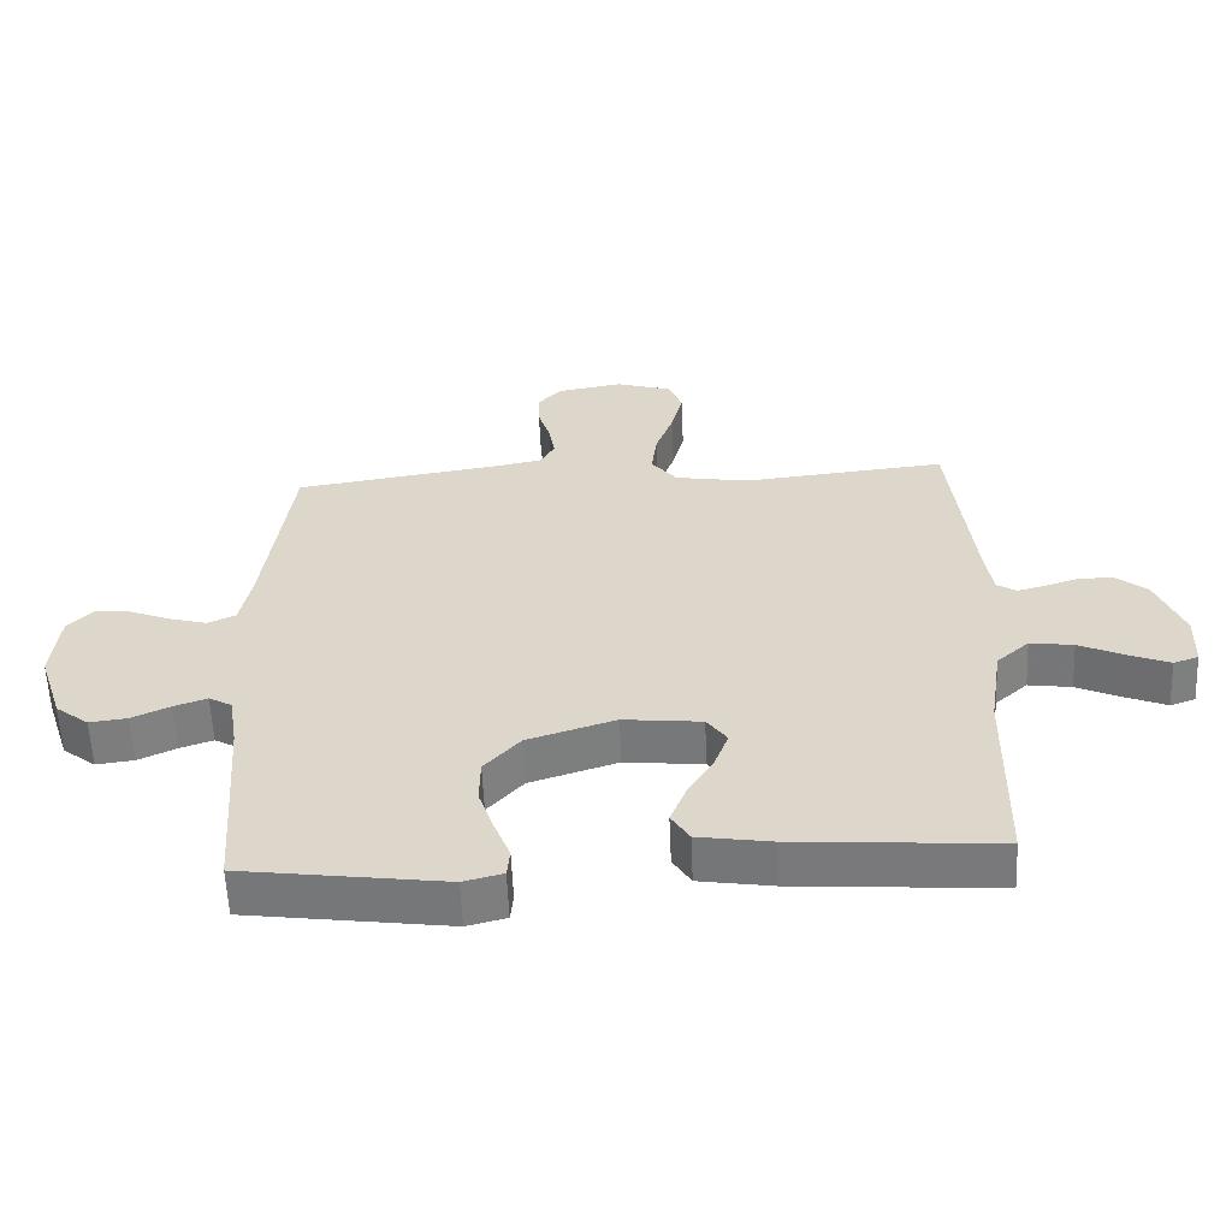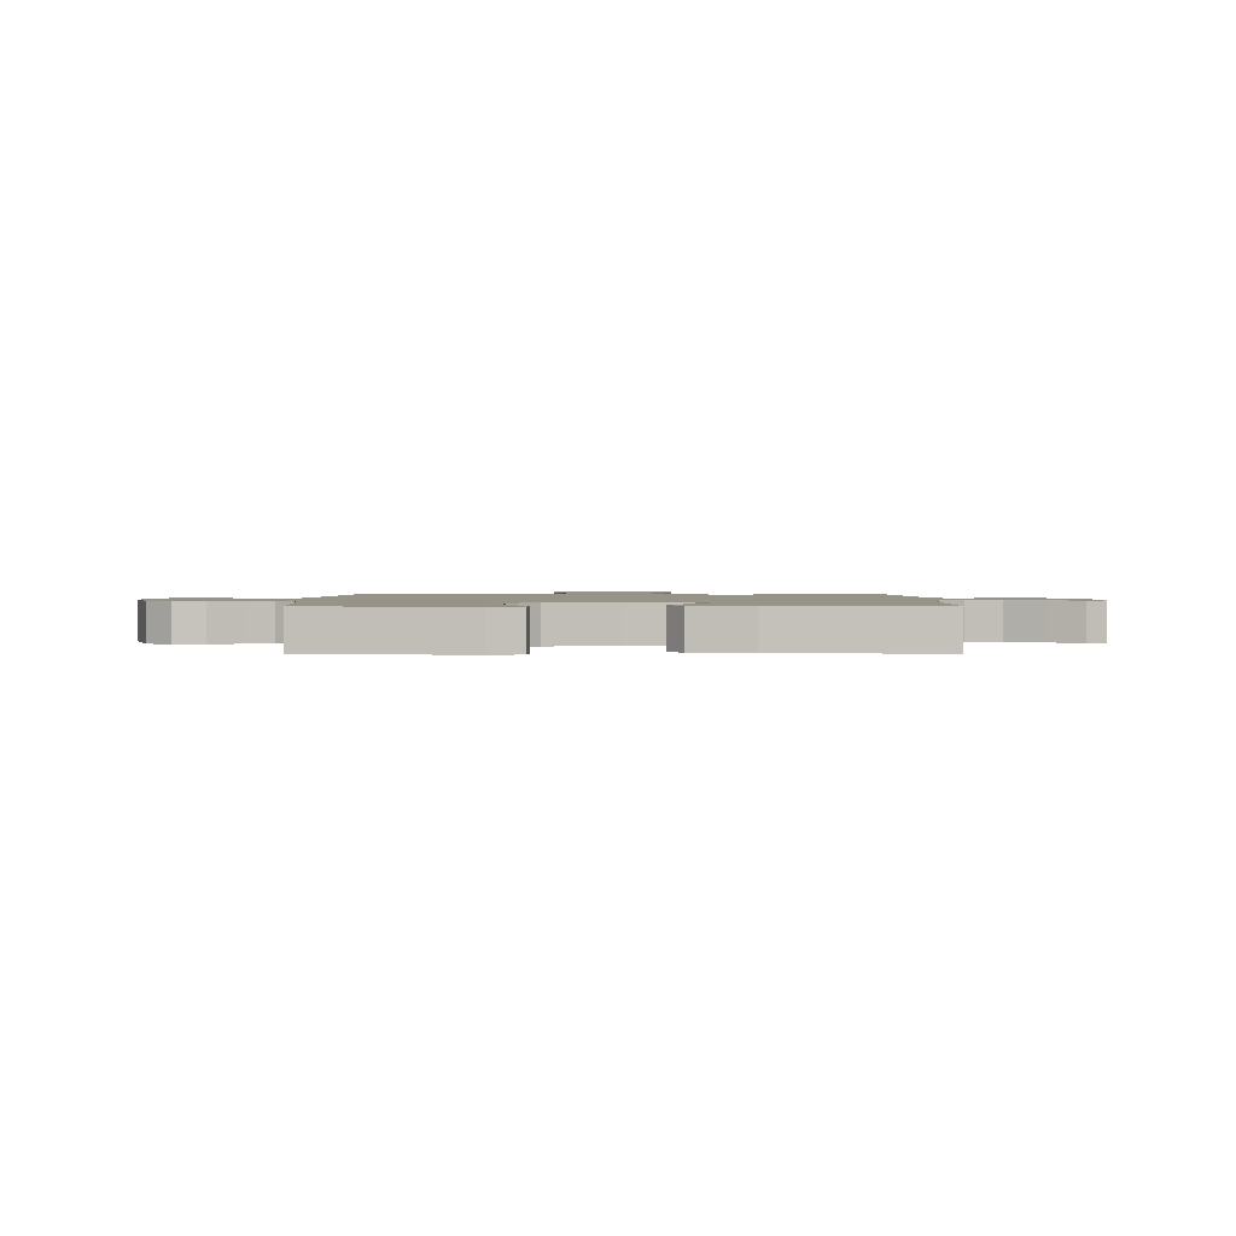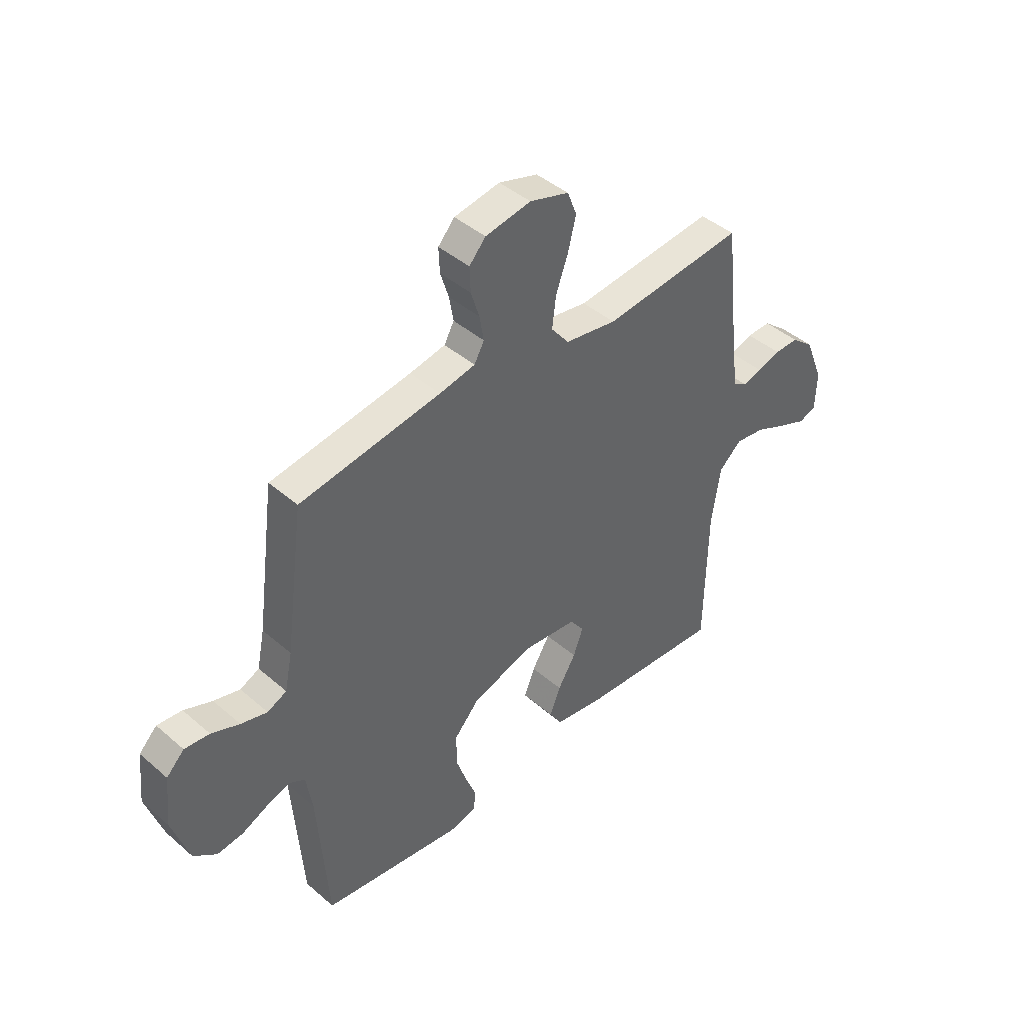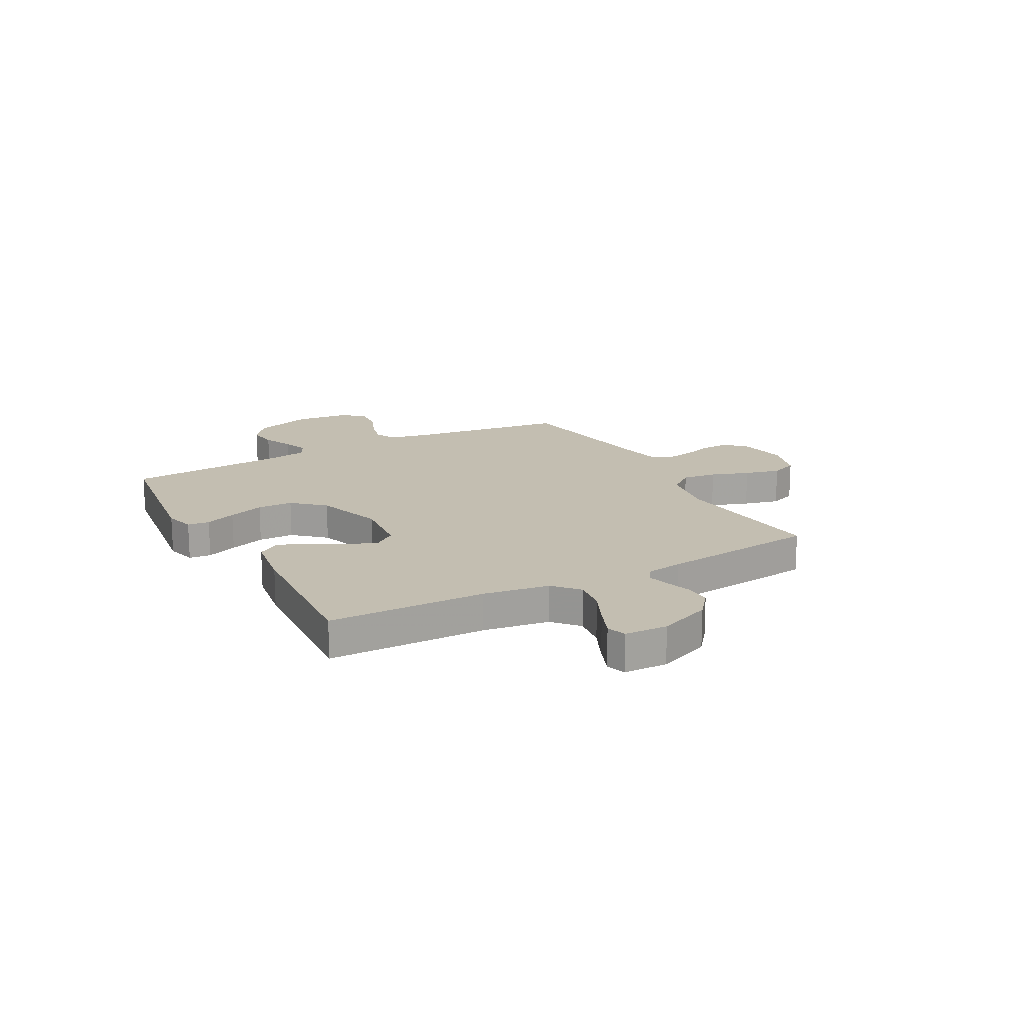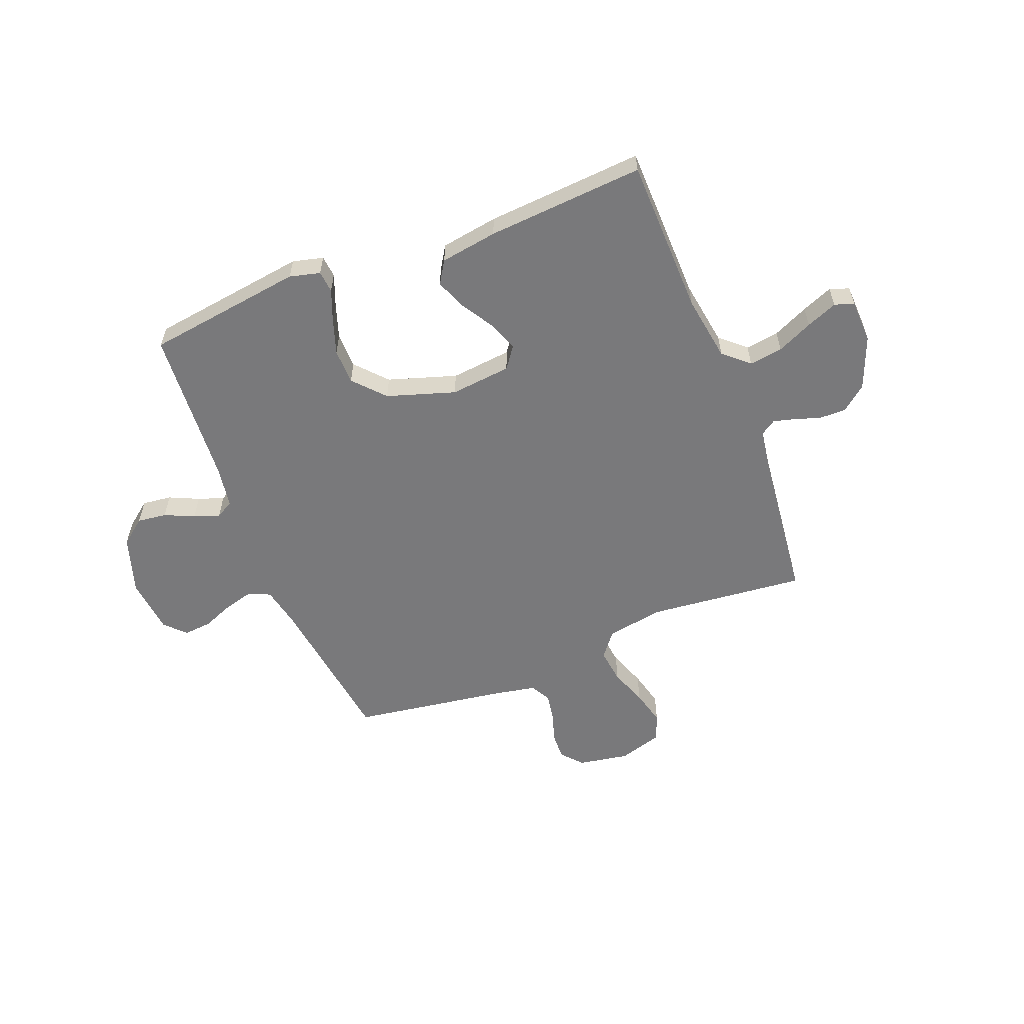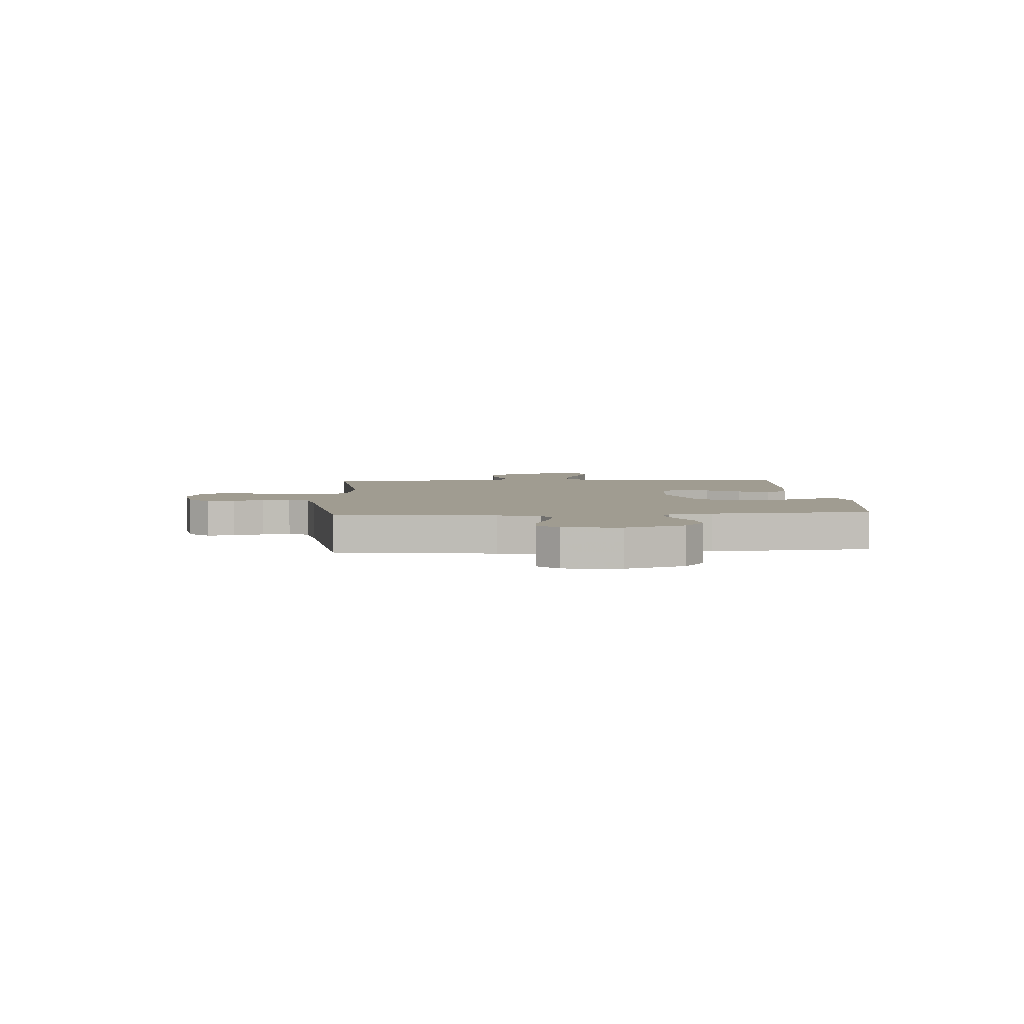
<metadata>
{"format":"obj","ext":"obj","renderer":"f3d","projection":"perspective","resolution":1024,"background":"white","views":[{"elev":-58.5,"azim":-177.6,"up":"+Z"},{"elev":1.6,"azim":179.8,"up":"+Y"},{"elev":43.1,"azim":135.6,"up":"+Z"},{"elev":17.2,"azim":-118.6,"up":"+Y"},{"elev":-57.9,"azim":-158.4,"up":"+Y"},{"elev":4.4,"azim":86.3,"up":"+Y"}]}
</metadata>
<code>
v -0.5 0.07 -0.5
v -0.505 0.07 -0.2
v -0.524 0.07 -0.074
v -0.572 0.07 -0.031
v -0.636 0.07 -0.04
v -0.704 0.07 -0.071
v -0.763 0.07 -0.095
v -0.8 0.07 -0.082
v -0.803 0.07 0
v -0.763 0.07 0.1
v -0.715 0.07 0.139
v -0.664 0.07 0.138
v -0.615 0.07 0.122
v -0.574 0.07 0.111
v -0.545 0.07 0.13
v -0.534 0.07 0.2
v -0.5 0.07 0.5
v -0.2 0.07 0.469
v -0.09 0.07 0.487
v -0.052 0.07 0.535
v -0.06 0.07 0.601
v -0.086 0.07 0.673
v -0.103 0.07 0.741
v -0.083 0.07 0.792
v 0 0.07 0.817
v 0.097 0.07 0.8
v 0.132 0.07 0.761
v 0.13 0.07 0.709
v 0.112 0.07 0.652
v 0.103 0.07 0.599
v 0.124 0.07 0.561
v 0.2 0.07 0.546
v 0.5 0.07 0.5
v 0.54 0.07 0.2
v 0.556 0.07 0.121
v 0.597 0.07 0.102
v 0.653 0.07 0.117
v 0.713 0.07 0.141
v 0.766 0.07 0.146
v 0.804 0.07 0.108
v 0.815 0.07 0
v 0.779 0.07 -0.111
v 0.73 0.07 -0.149
v 0.674 0.07 -0.142
v 0.618 0.07 -0.116
v 0.569 0.07 -0.099
v 0.535 0.07 -0.118
v 0.522 0.07 -0.2
v 0.5 0.07 -0.5
v 0.2 0.07 -0.541
v 0.142 0.07 -0.526
v 0.138 0.07 -0.484
v 0.161 0.07 -0.425
v 0.184 0.07 -0.357
v 0.183 0.07 -0.289
v 0.13 0.07 -0.23
v 0 0.07 -0.188
v -0.116 0.07 -0.2
v -0.146 0.07 -0.241
v -0.125 0.07 -0.298
v -0.087 0.07 -0.361
v -0.064 0.07 -0.419
v -0.091 0.07 -0.462
v -0.2 0.07 -0.479
v -0.5 0 -0.5
v -0.505 0 -0.2
v -0.524 0 -0.074
v -0.572 0 -0.031
v -0.636 0 -0.04
v -0.704 0 -0.071
v -0.763 0 -0.095
v -0.8 0 -0.082
v -0.803 0 0
v -0.763 0 0.1
v -0.715 0 0.139
v -0.664 0 0.138
v -0.615 0 0.122
v -0.574 0 0.111
v -0.545 0 0.13
v -0.534 0 0.2
v -0.5 0 0.5
v -0.2 0 0.469
v -0.09 0 0.487
v -0.052 0 0.535
v -0.06 0 0.601
v -0.086 0 0.673
v -0.103 0 0.741
v -0.083 0 0.792
v 0 0 0.817
v 0.097 0 0.8
v 0.132 0 0.761
v 0.13 0 0.709
v 0.112 0 0.652
v 0.103 0 0.599
v 0.124 0 0.561
v 0.2 0 0.546
v 0.5 0 0.5
v 0.54 0 0.2
v 0.556 0 0.121
v 0.597 0 0.102
v 0.653 0 0.117
v 0.713 0 0.141
v 0.766 0 0.146
v 0.804 0 0.108
v 0.815 0 0
v 0.779 0 -0.111
v 0.73 0 -0.149
v 0.674 0 -0.142
v 0.618 0 -0.116
v 0.569 0 -0.099
v 0.535 0 -0.118
v 0.522 0 -0.2
v 0.5 0 -0.5
v 0.2 0 -0.541
v 0.142 0 -0.526
v 0.138 0 -0.484
v 0.161 0 -0.425
v 0.184 0 -0.357
v 0.183 0 -0.289
v 0.13 0 -0.23
v 0 0 -0.188
v -0.116 0 -0.2
v -0.146 0 -0.241
v -0.125 0 -0.298
v -0.087 0 -0.361
v -0.064 0 -0.419
v -0.091 0 -0.462
v -0.2 0 -0.479
f 63 64 1 2
f 60 61 62 63
f 59 60 63 2
f 58 59 2 3
f 57 58 3 4
f 50 51 52 53
f 48 49 50 53
f 47 48 53 54
f 42 43 44 45
f 42 45 46
f 41 42 46
f 40 41 46
f 37 38 39 40
f 36 37 40 46
f 35 36 46 47
f 32 33 34
f 31 32 34 35
f 26 27 28 29
f 26 29 30
f 25 26 30
f 24 25 30
f 21 22 23 24
f 20 21 24 30
f 19 20 30 31
f 16 17 18
f 15 16 18 19
f 10 11 12 13
f 10 13 14
f 9 10 14
f 8 9 14
f 5 6 7 8
f 5 8 14 15
f 35 47 54 55
f 35 55 56
f 31 35 56 57
f 4 5 15 19
f 4 19 31 57
f 66 65 128 127
f 127 126 125 124
f 66 127 124 123
f 67 66 123 122
f 68 67 122 121
f 117 116 115 114
f 117 114 113 112
f 118 117 112 111
f 109 108 107 106
f 110 109 106
f 110 106 105
f 110 105 104
f 104 103 102 101
f 110 104 101 100
f 111 110 100 99
f 98 97 96
f 99 98 96 95
f 93 92 91 90
f 94 93 90
f 94 90 89
f 94 89 88
f 88 87 86 85
f 94 88 85 84
f 95 94 84 83
f 82 81 80
f 83 82 80 79
f 77 76 75 74
f 78 77 74
f 78 74 73
f 78 73 72
f 72 71 70 69
f 79 78 72 69
f 119 118 111 99
f 120 119 99
f 121 120 99 95
f 83 79 69 68
f 121 95 83 68
f 1 65 66 2
f 2 66 67 3
f 3 67 68 4
f 4 68 69 5
f 5 69 70 6
f 6 70 71 7
f 7 71 72 8
f 8 72 73 9
f 9 73 74 10
f 10 74 75 11
f 11 75 76 12
f 12 76 77 13
f 13 77 78 14
f 14 78 79 15
f 15 79 80 16
f 16 80 81 17
f 17 81 82 18
f 18 82 83 19
f 19 83 84 20
f 20 84 85 21
f 21 85 86 22
f 22 86 87 23
f 23 87 88 24
f 24 88 89 25
f 25 89 90 26
f 26 90 91 27
f 27 91 92 28
f 28 92 93 29
f 29 93 94 30
f 30 94 95 31
f 31 95 96 32
f 32 96 97 33
f 33 97 98 34
f 34 98 99 35
f 35 99 100 36
f 36 100 101 37
f 37 101 102 38
f 38 102 103 39
f 39 103 104 40
f 40 104 105 41
f 41 105 106 42
f 42 106 107 43
f 43 107 108 44
f 44 108 109 45
f 45 109 110 46
f 46 110 111 47
f 47 111 112 48
f 48 112 113 49
f 49 113 114 50
f 50 114 115 51
f 51 115 116 52
f 52 116 117 53
f 53 117 118 54
f 54 118 119 55
f 55 119 120 56
f 56 120 121 57
f 57 121 122 58
f 58 122 123 59
f 59 123 124 60
f 60 124 125 61
f 61 125 126 62
f 62 126 127 63
f 63 127 128 64
f 64 128 65 1

</code>
